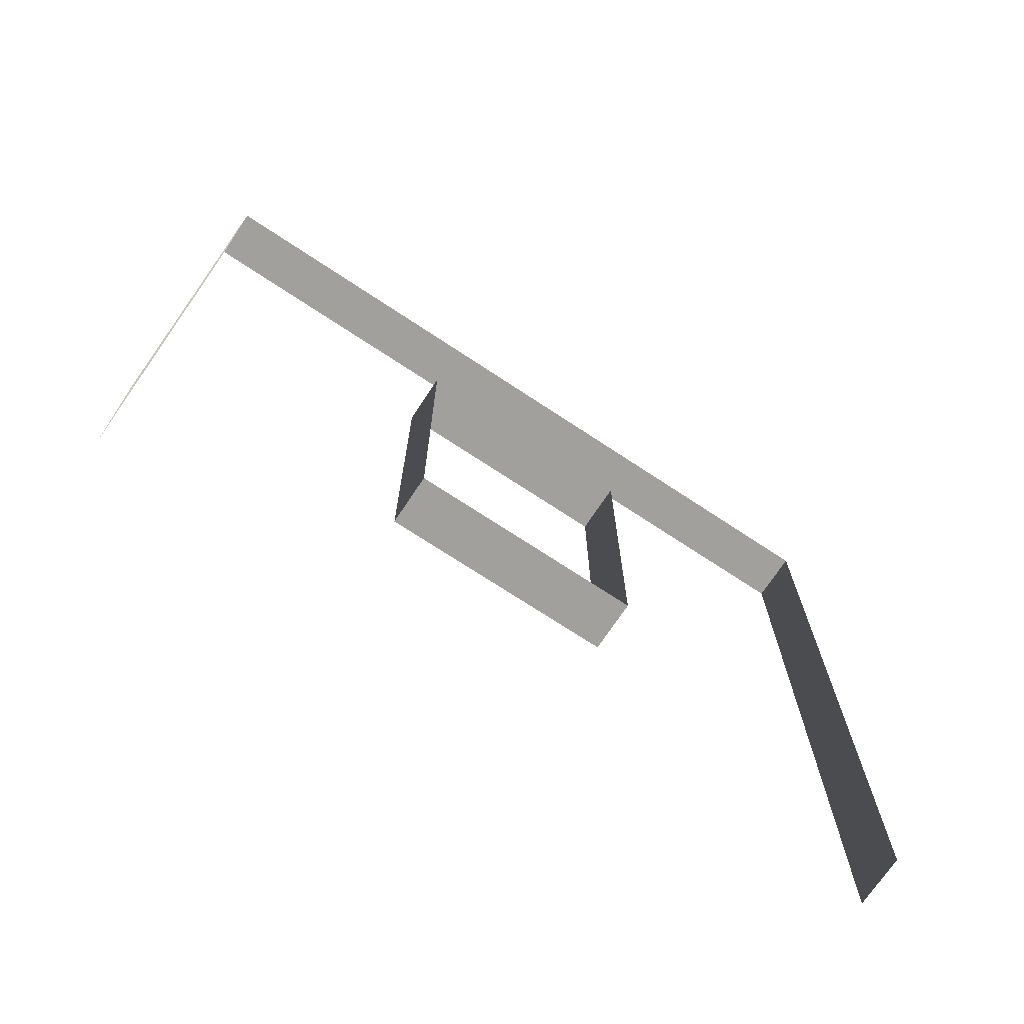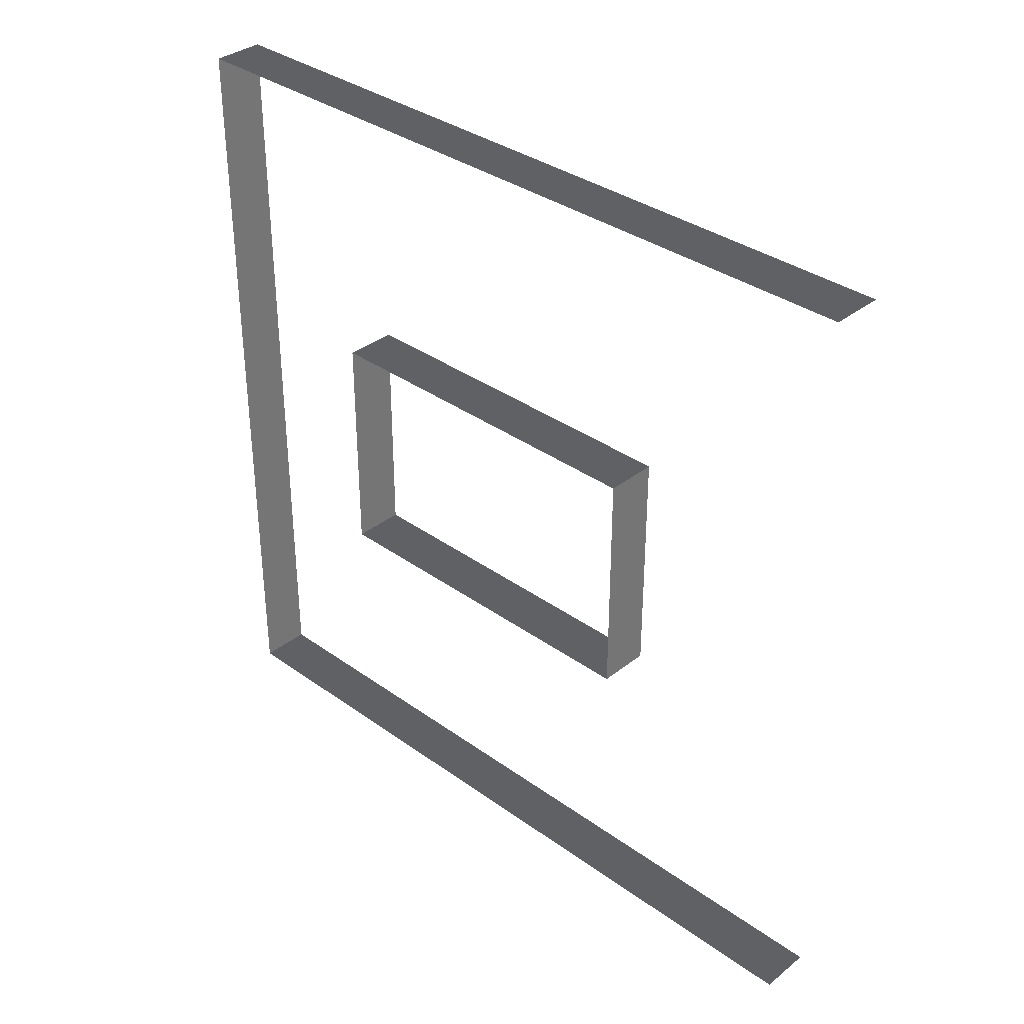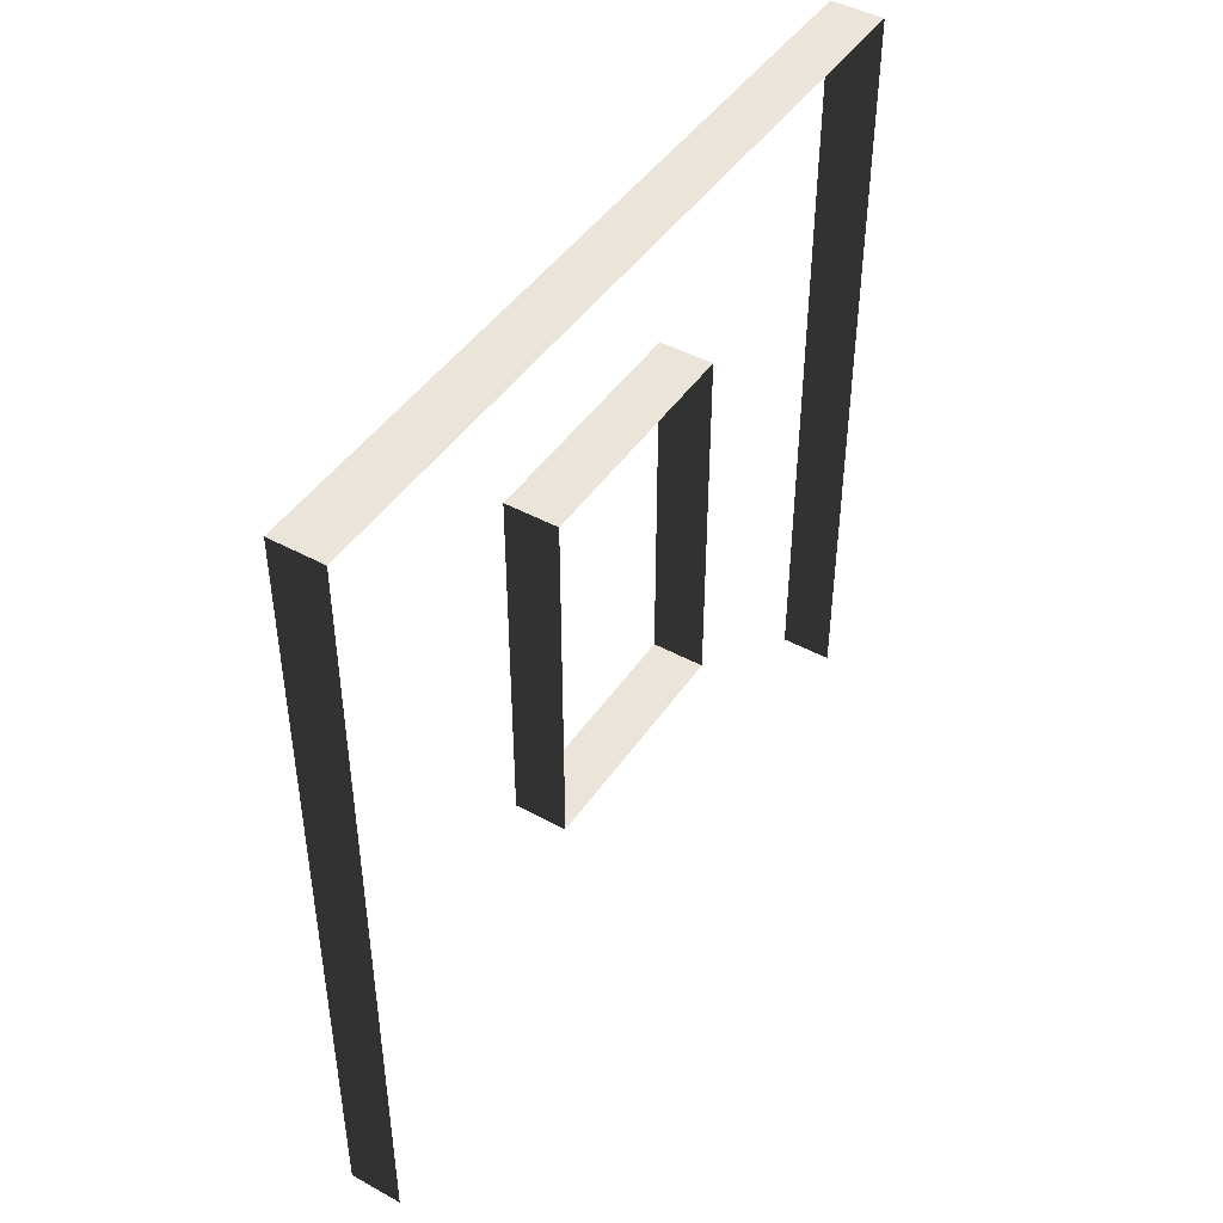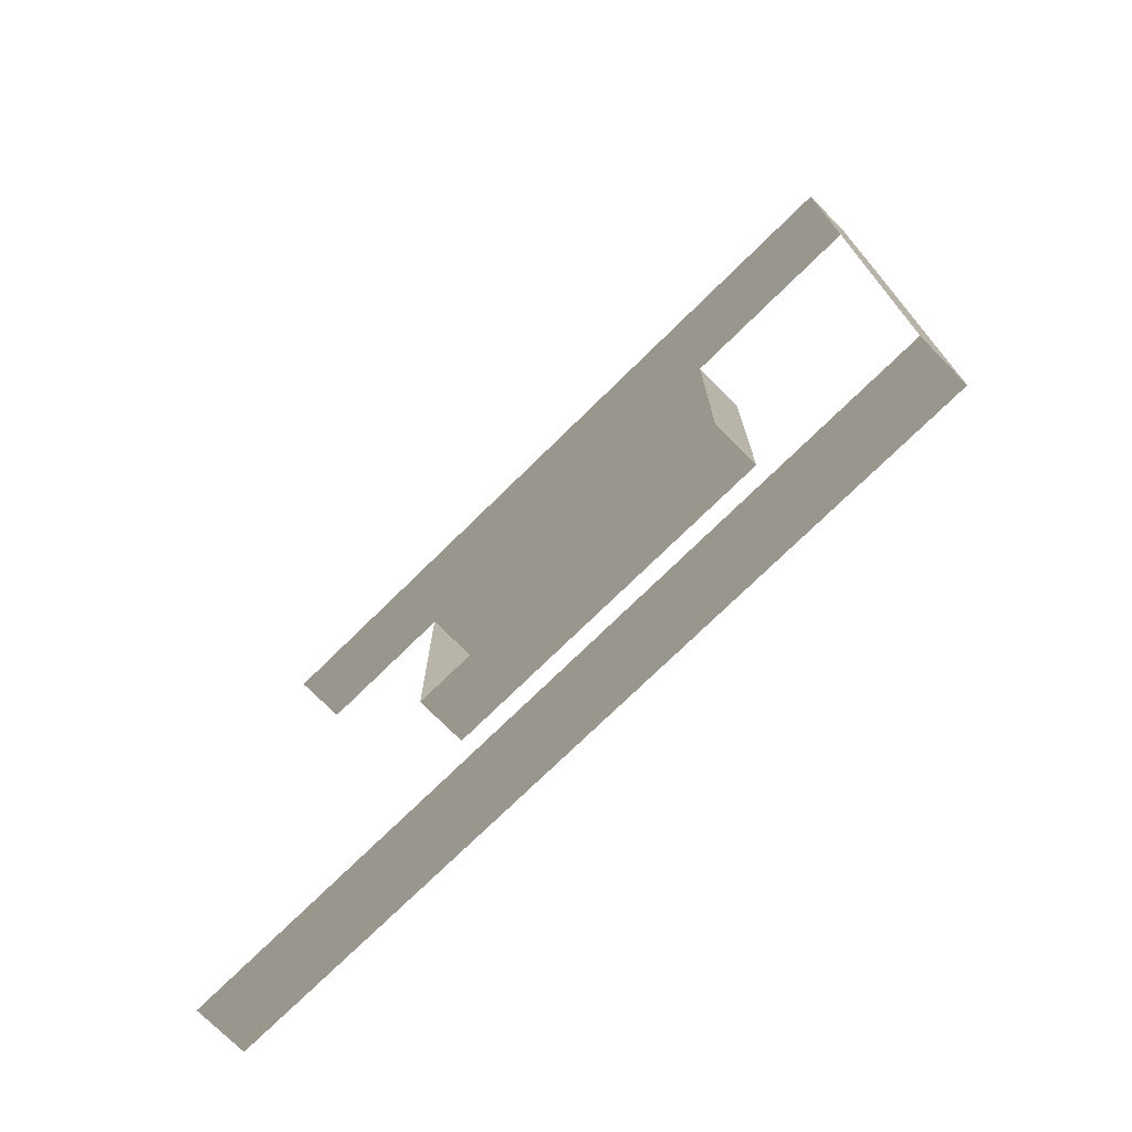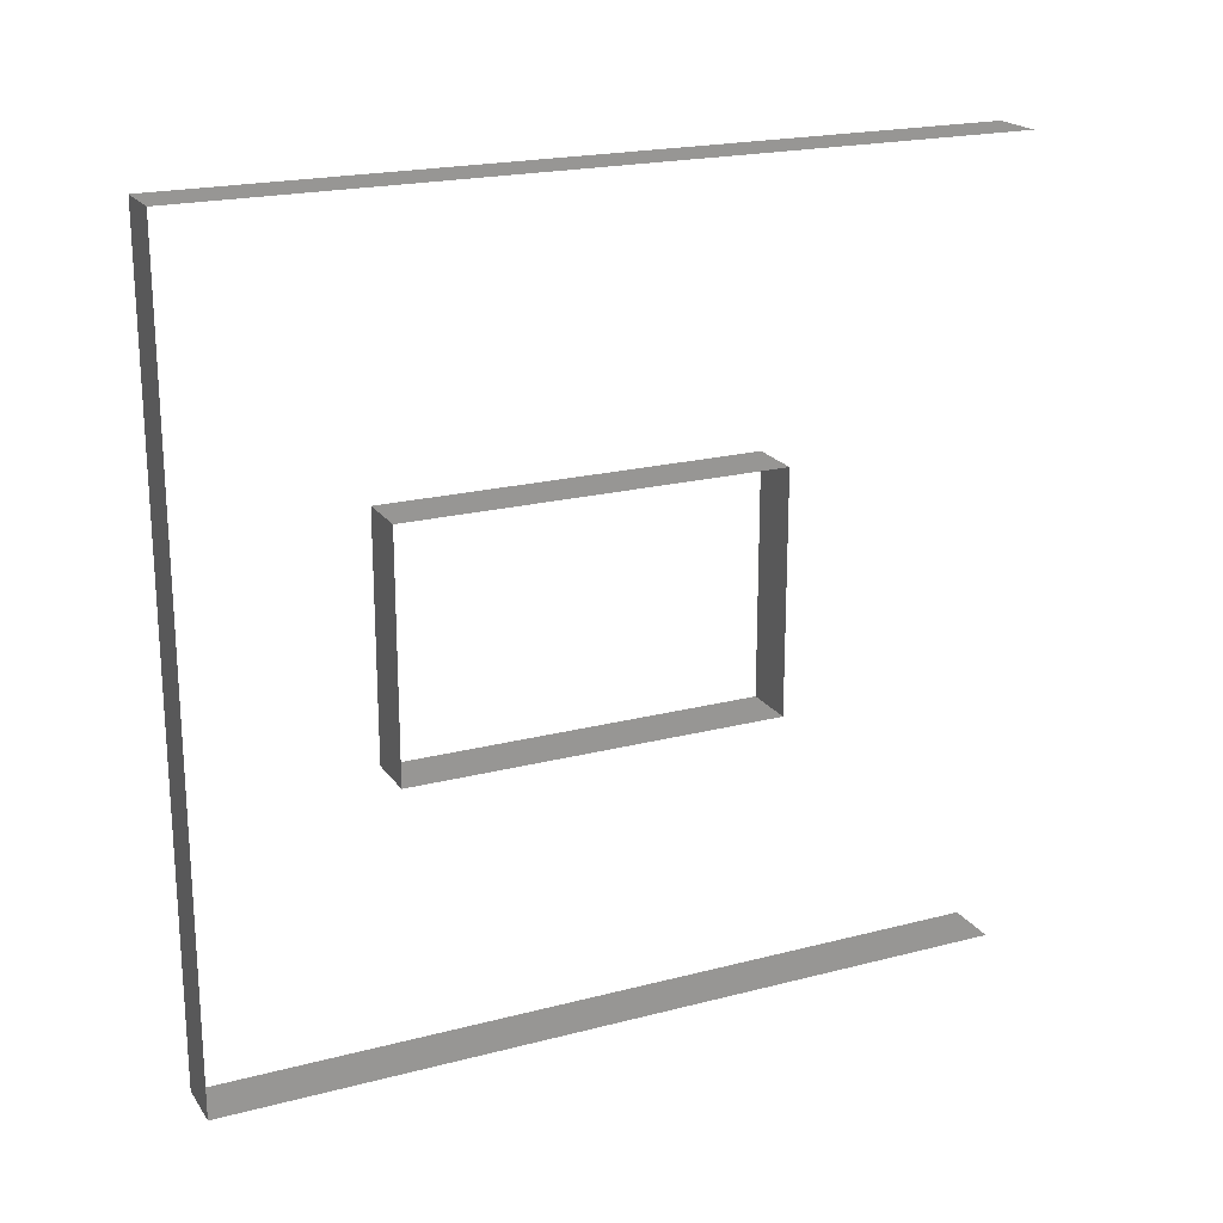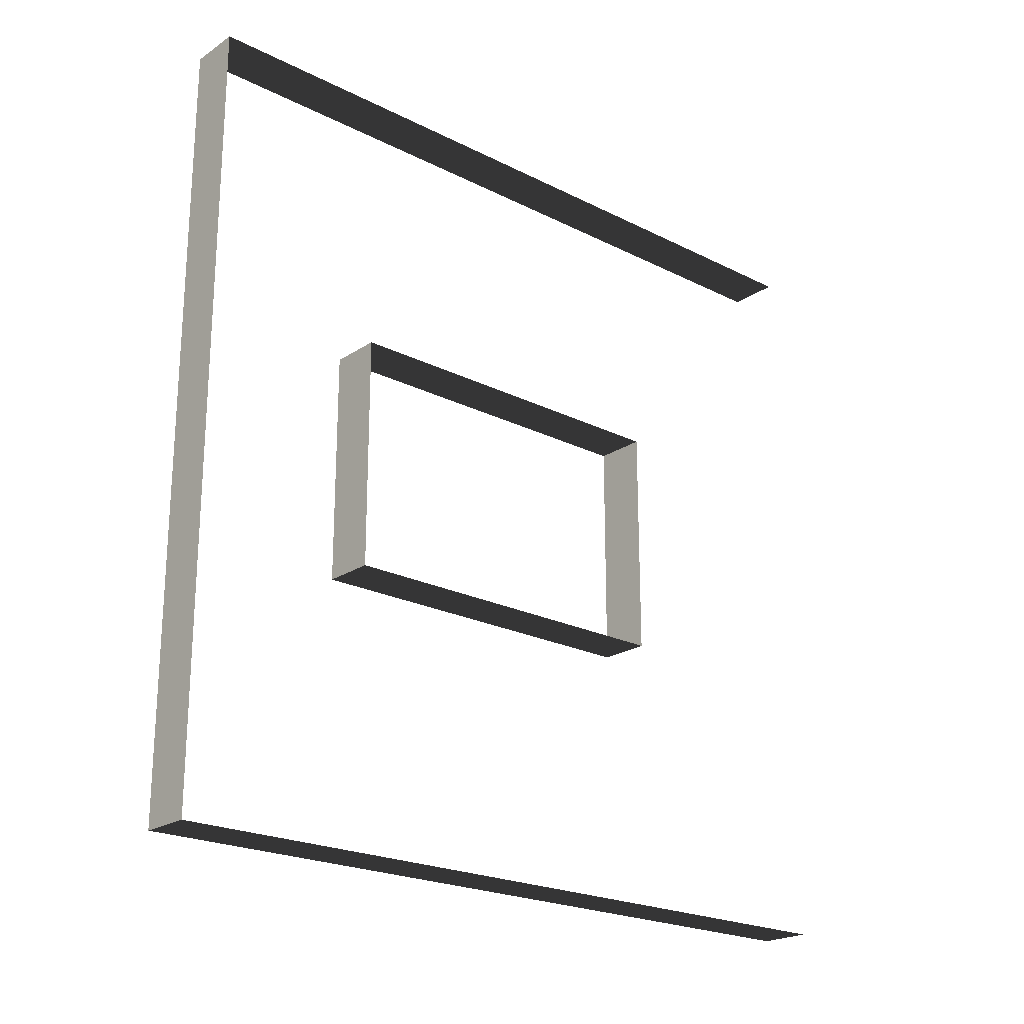
<metadata>
{"format":"obj","ext":"obj","renderer":"f3d","projection":"perspective","resolution":1024,"background":"white","views":[{"elev":-71.6,"azim":-123.5,"up":"+Y"},{"elev":35.1,"azim":-46.3,"up":"+Z"},{"elev":45.3,"azim":-147.8,"up":"+Y"},{"elev":-73.4,"azim":134.6,"up":"+Z"},{"elev":20.7,"azim":-115.1,"up":"+Z"},{"elev":-22.1,"azim":-131.2,"up":"+Z"}]}
</metadata>
<code>
v -3.178e-06 3 -8.245e-06
v -0.2 3 3
v -0.2 3 -8.606e-06
v -2.868e-06 3 3
v -3.178e-06 -1.531e-08 -8.114e-06
v -0.2 3 -8.606e-06
v -0.2 -1.531e-08 -8.475e-06
v -3.178e-06 3 -8.245e-06
v -0.2 -3.19e-07 3
v -2.868e-06 3 3
v -2.868e-06 -3.19e-07 3
v -0.2 3 3
v -3.055e-06 2.294 1.05
v -0.2 2.294 1.95
v -2.884e-06 2.294 1.95
v -0.2 2.294 1.05
v -3.055e-06 0.8937 1.05
v -0.2 2.294 1.05
v -3.055e-06 2.294 1.05
v -0.2 0.8937 1.05
v -2.884e-06 0.8937 1.95
v -0.2 0.8937 1.05
v -3.055e-06 0.8937 1.05
v -0.2 0.8937 1.95
v -2.884e-06 2.294 1.95
v -0.2 0.8937 1.95
v -2.884e-06 0.8937 1.95
v -0.2 2.294 1.95
g wall01_window1m_A_3_9387_446
f 1 3 2
f 2 4 1
f 5 7 6
f 6 8 5
f 9 11 10
f 10 12 9
f 13 15 14
f 14 16 13
f 17 19 18
f 18 20 17
f 21 23 22
f 22 24 21
f 25 27 26
f 26 28 25

</code>
